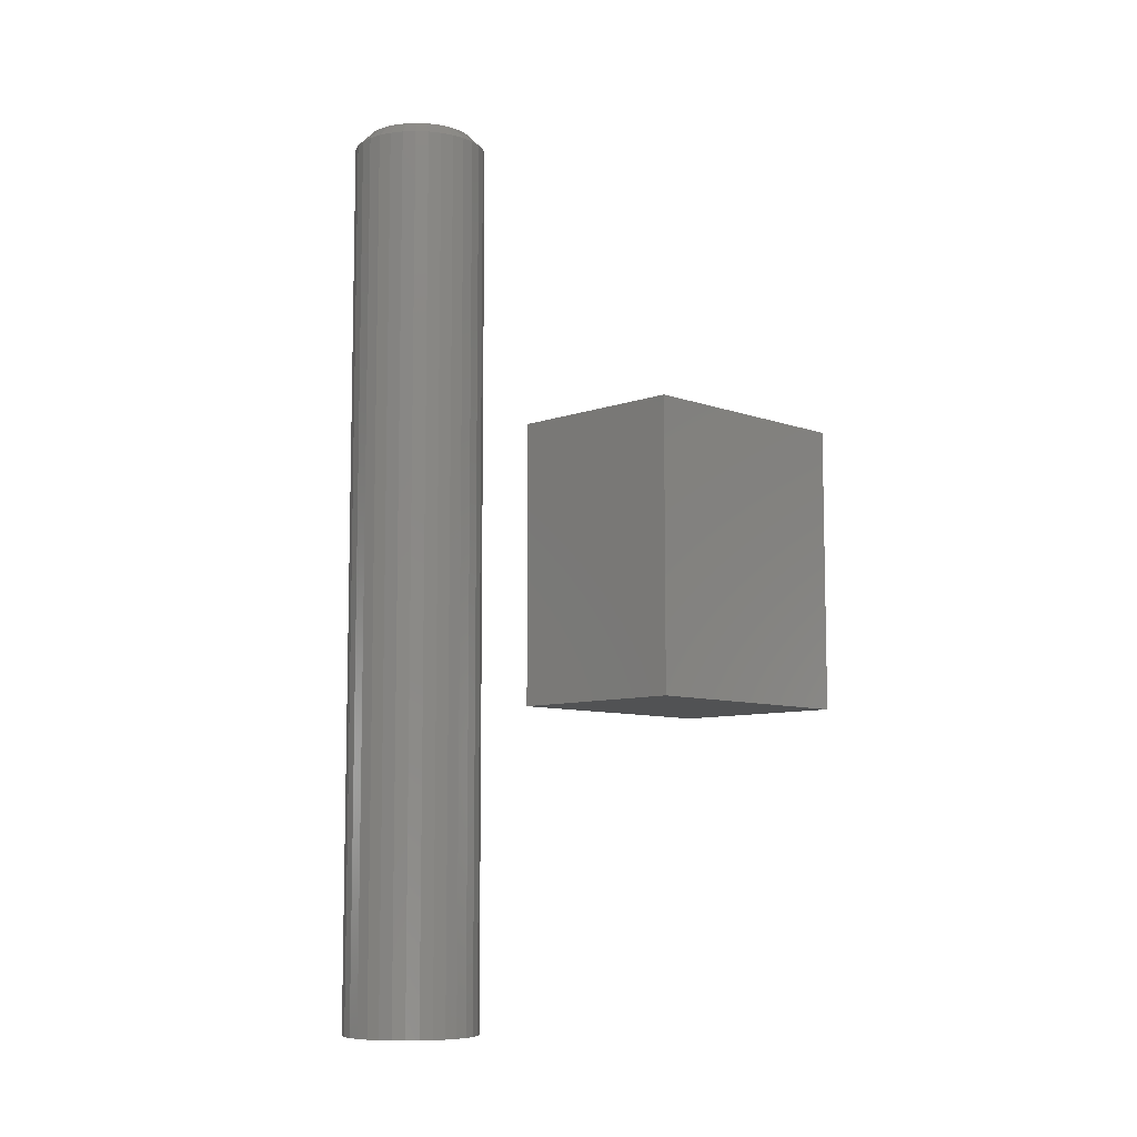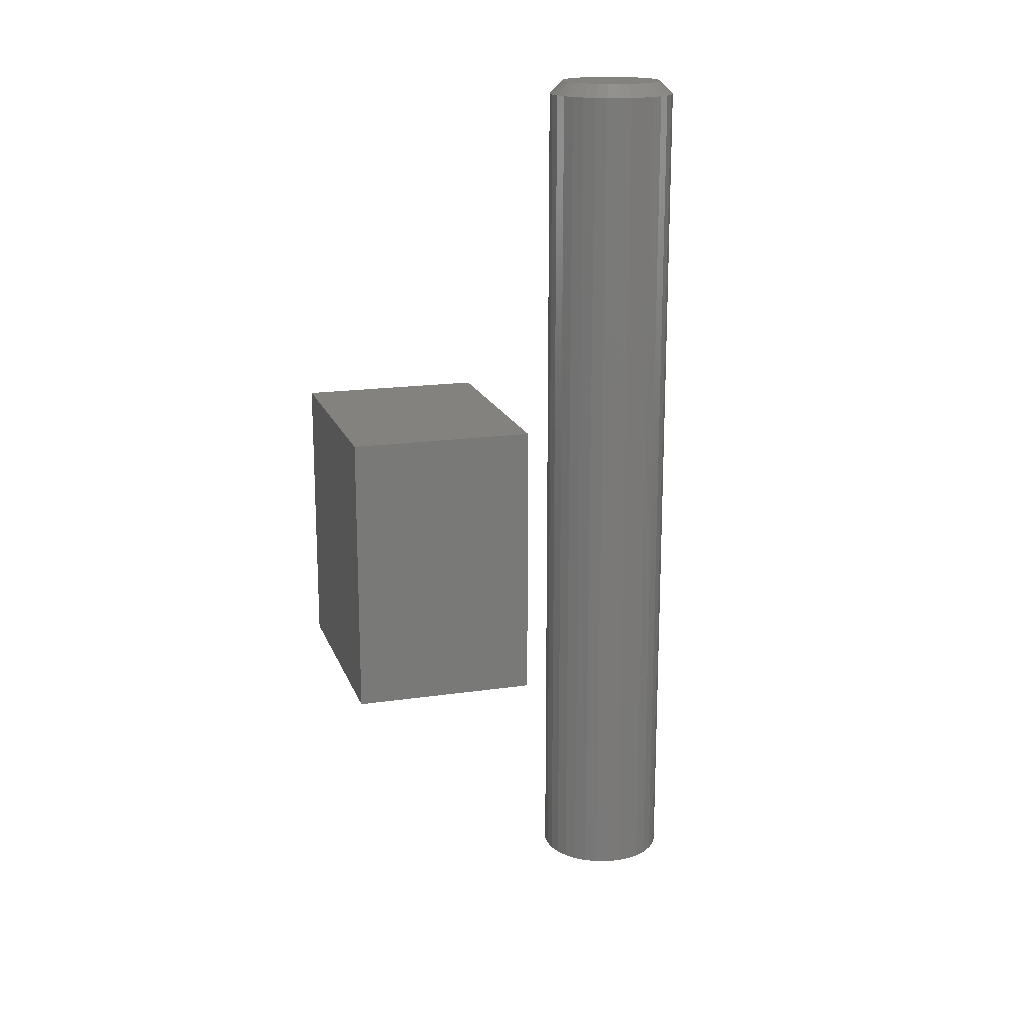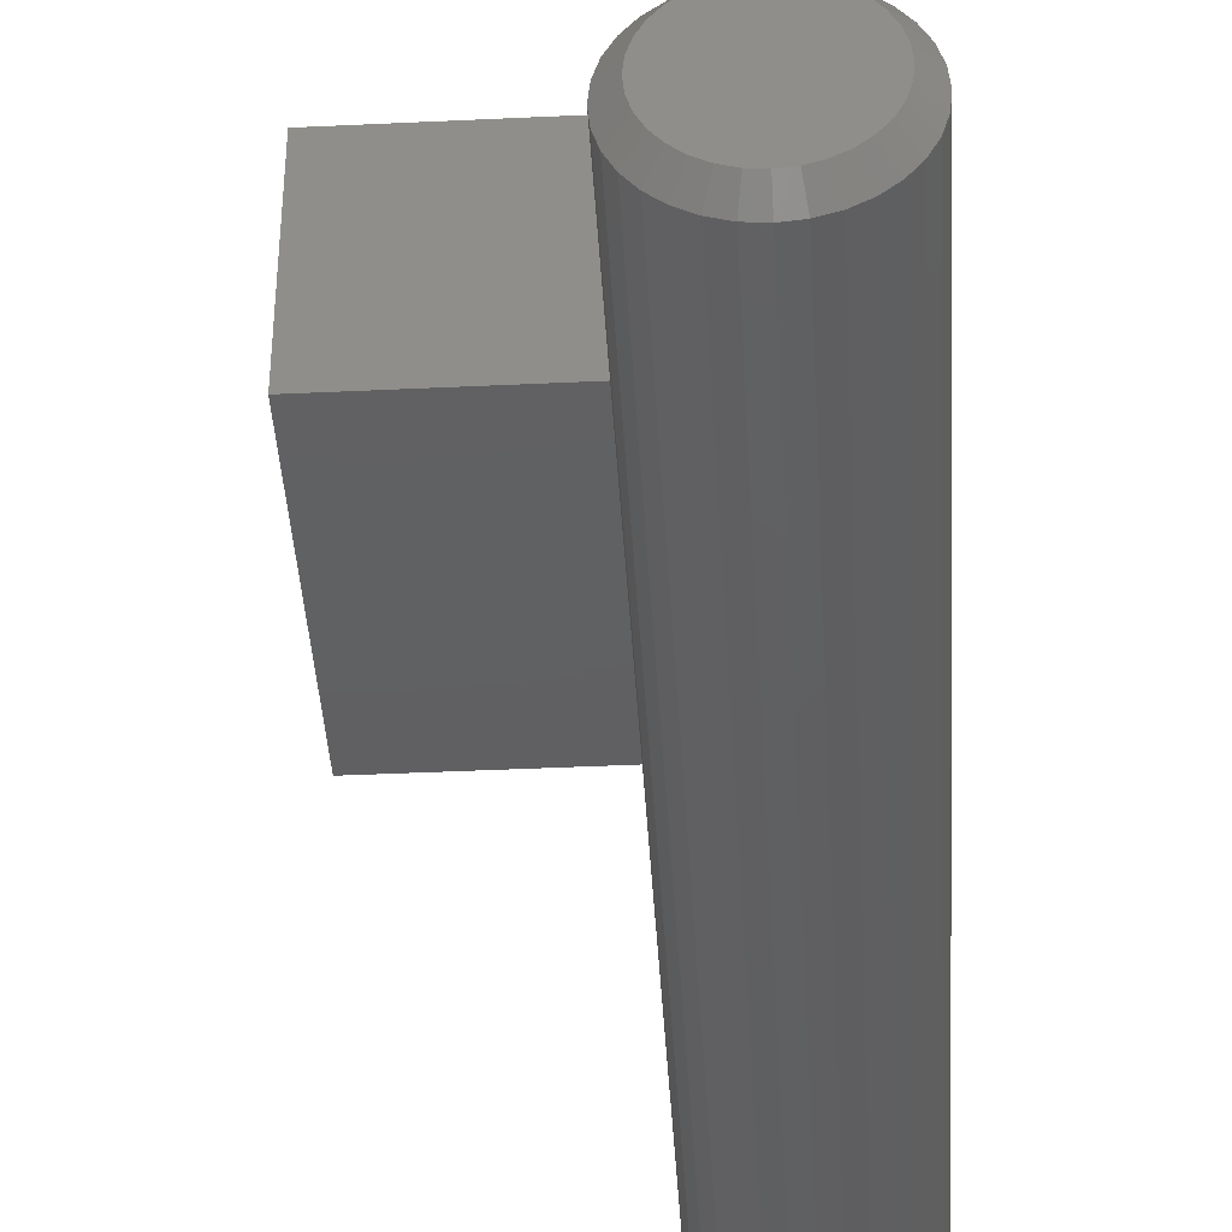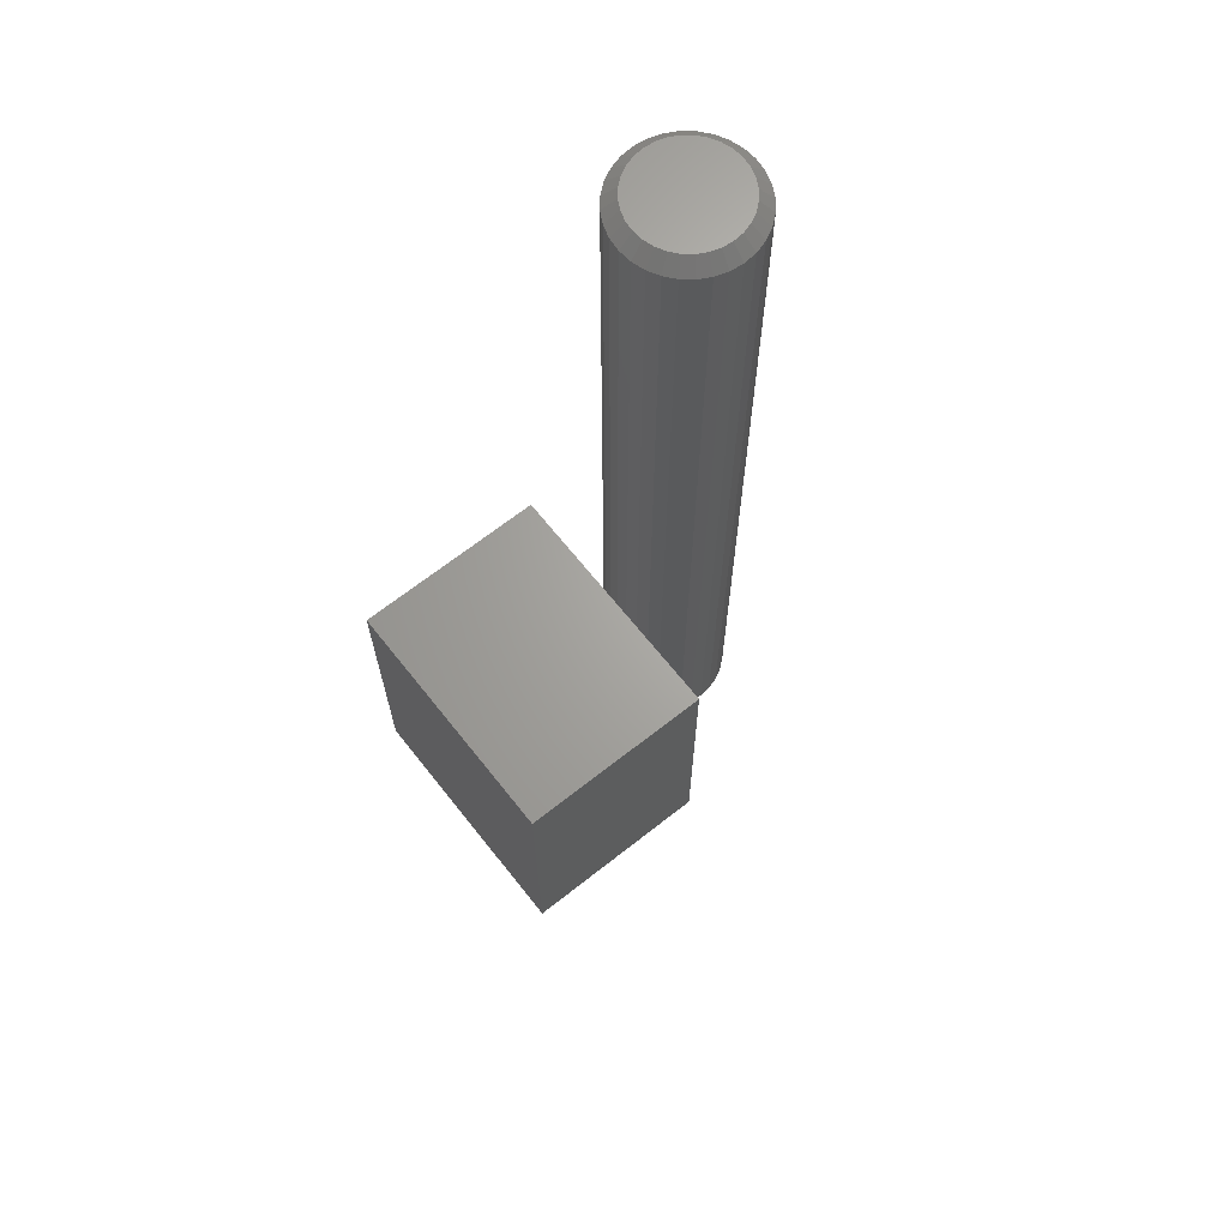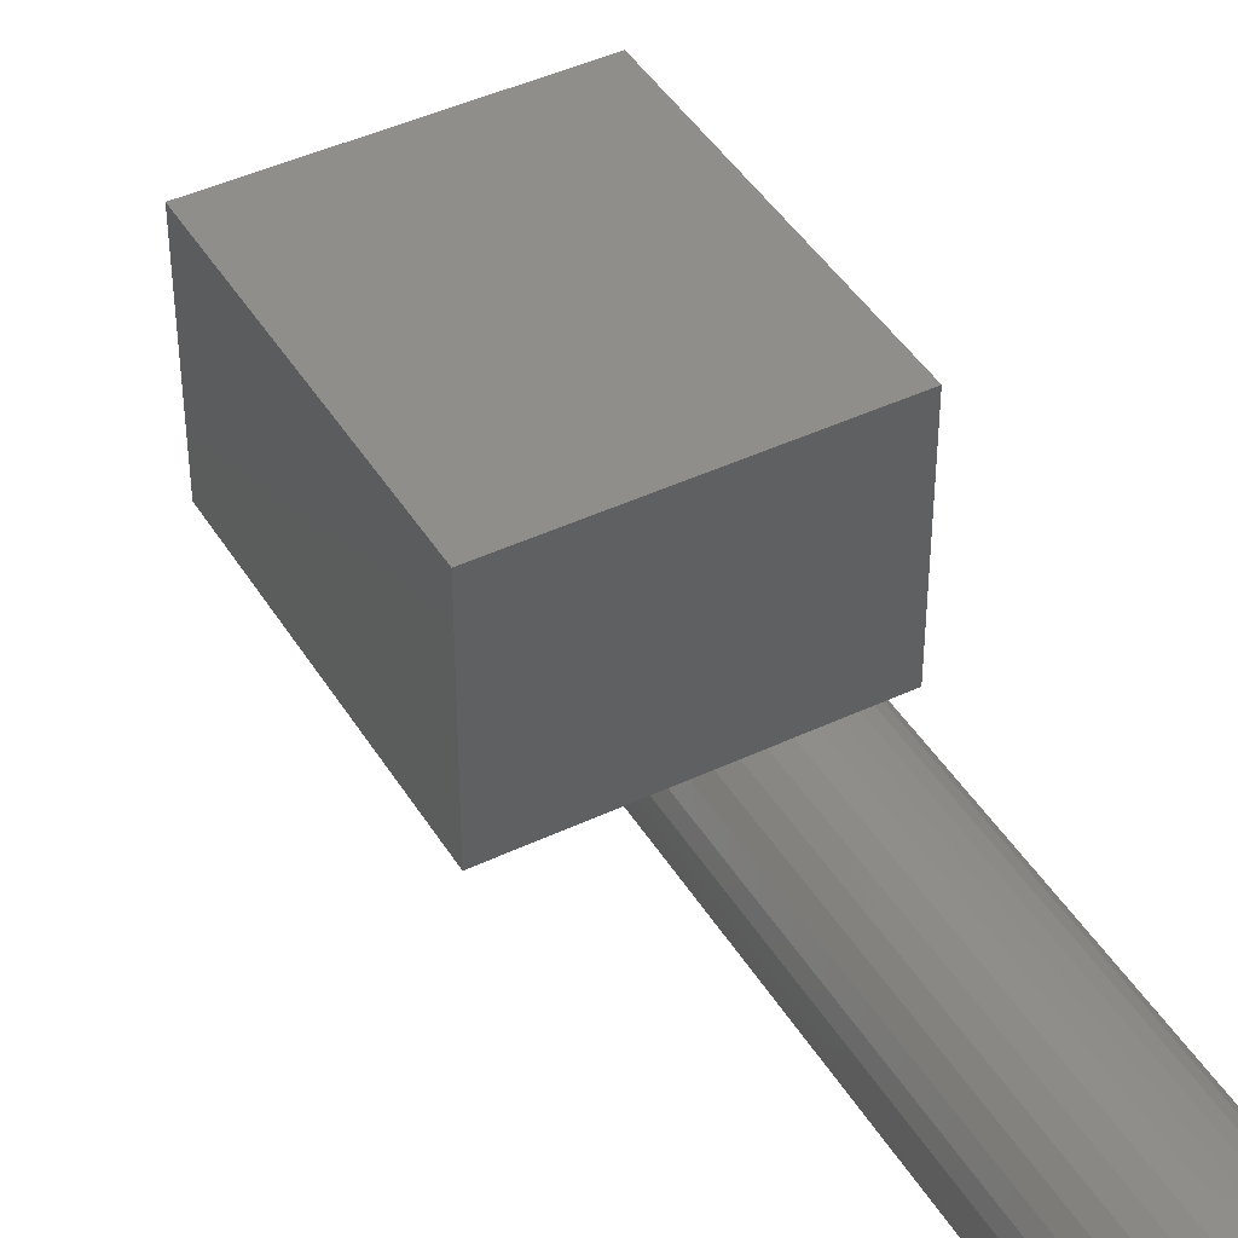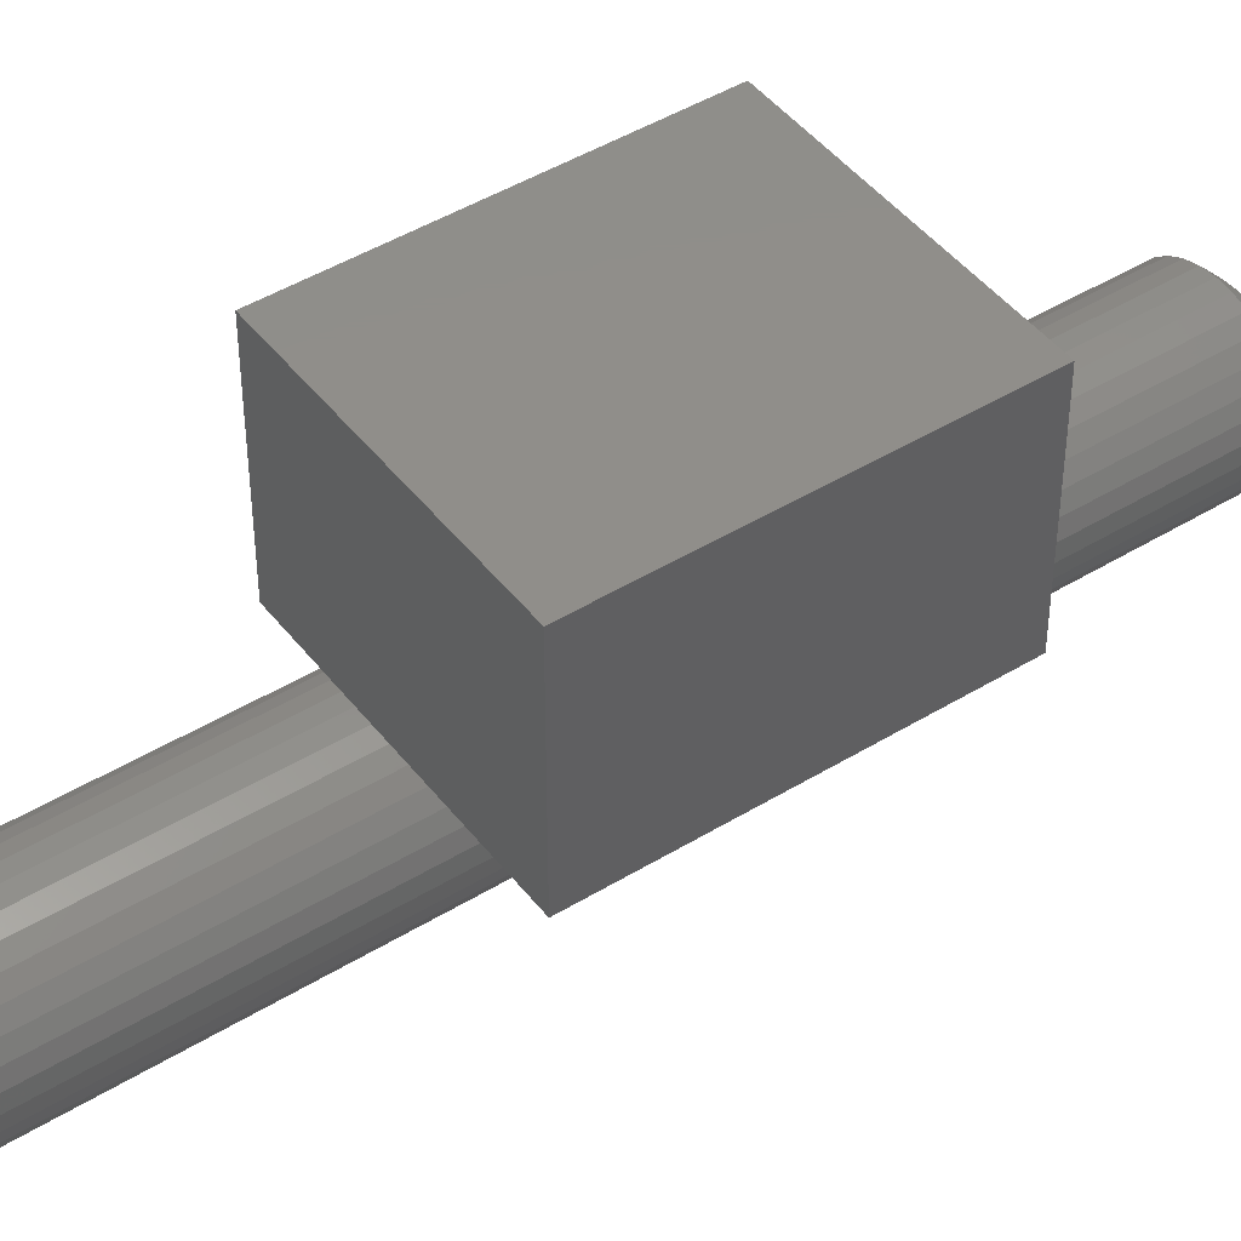
<metadata>
{"format":"stl","ext":"stl","renderer":"f3d","projection":"perspective","resolution":1024,"background":"white","views":[{"elev":-8.3,"azim":134.8,"up":"+Z"},{"elev":17.4,"azim":-106.3,"up":"+Z"},{"elev":-41.2,"azim":3.3,"up":"+Y"},{"elev":66.7,"azim":-128.4,"up":"+Z"},{"elev":43.4,"azim":-29.2,"up":"+Y"},{"elev":45.4,"azim":-125.3,"up":"+Y"}]}
</metadata>
<code>
# stl→obj: 104 verts, 200 faces
v -0.2422 0.75 0.1797
v -0.3754 0.75 0.1797
v -0.2422 0.75 0.3359
v -0.3754 0.75 0.3359
v -0.2422 0.6484 0.1797
v -0.2422 0.6484 0.3359
v -0.3754 0.6484 0.1797
v -0.3754 0.6484 0.3359
v -0.2428 0.5854 0.5234
v -0.2488 0.5848 0.5234
v -0.2545 0.583 0.5234
v -0.2368 0.5848 0.5234
v -0.231 0.583 0.5234
v -0.2599 0.5802 0.5234
v -0.2257 0.5802 0.5234
v -0.2645 0.5764 0.5234
v -0.221 0.5764 0.5234
v -0.2683 0.5717 0.5234
v -0.2172 0.5717 0.5234
v -0.2712 0.5664 0.5234
v -0.2143 0.5664 0.5234
v -0.2729 0.5606 0.5234
v -0.2126 0.5606 0.5234
v -0.2126 0.5486 0.5234
v -0.2712 0.5428 0.5234
v -0.2143 0.5428 0.5234
v -0.2683 0.5375 0.5234
v -0.2172 0.5375 0.5234
v -0.2645 0.5329 0.5234
v -0.221 0.5329 0.5234
v -0.2599 0.529 0.5234
v -0.2257 0.529 0.5234
v -0.2545 0.5262 0.5234
v -0.231 0.5262 0.5234
v -0.2488 0.5244 0.5234
v -0.2428 0.5238 0.5234
v -0.2368 0.5244 0.5234
v -0.212 0.5546 0.5234
v -0.2735 0.5546 0.5234
v -0.2729 0.5486 0.5234
v -0.2042 0.5546 0
v -0.2042 0.5546 0.5156
v -0.2049 0.5471 0
v -0.2049 0.5471 0.5156
v -0.2071 0.5398 0
v -0.2071 0.5398 0.5156
v -0.2107 0.5332 0
v -0.2107 0.5332 0.5156
v -0.2155 0.5273 0
v -0.2155 0.5273 0.5156
v -0.2213 0.5225 0
v -0.2213 0.5225 0.5156
v -0.228 0.519 0
v -0.228 0.519 0.5156
v -0.2352 0.5168 0
v -0.2352 0.5168 0.5156
v -0.2428 0.516 0
v -0.2428 0.516 0.5156
v -0.2503 0.5168 0
v -0.2503 0.5168 0.5156
v -0.2575 0.519 0
v -0.2575 0.519 0.5156
v -0.2642 0.5225 0
v -0.2642 0.5225 0.5156
v -0.27 0.5273 0
v -0.27 0.5273 0.5156
v -0.2748 0.5332 0
v -0.2748 0.5332 0.5156
v -0.2784 0.5398 0
v -0.2784 0.5398 0.5156
v -0.2806 0.5471 0
v -0.2806 0.5471 0.5156
v -0.2813 0.5546 0
v -0.2813 0.5546 0.5156
v -0.2806 0.5621 0
v -0.2806 0.5621 0.5156
v -0.2784 0.5694 0
v -0.2784 0.5694 0.5156
v -0.2748 0.576 0
v -0.2748 0.576 0.5156
v -0.27 0.5819 0
v -0.27 0.5819 0.5156
v -0.2642 0.5867 0
v -0.2642 0.5867 0.5156
v -0.2575 0.5902 0
v -0.2575 0.5902 0.5156
v -0.2503 0.5924 0
v -0.2503 0.5924 0.5156
v -0.2428 0.5932 0
v -0.2428 0.5932 0.5156
v -0.2352 0.5924 0
v -0.2352 0.5924 0.5156
v -0.228 0.5902 0
v -0.228 0.5902 0.5156
v -0.2213 0.5867 0
v -0.2213 0.5867 0.5156
v -0.2155 0.5819 0
v -0.2155 0.5819 0.5156
v -0.2107 0.576 0
v -0.2107 0.576 0.5156
v -0.2071 0.5694 0
v -0.2071 0.5694 0.5156
v -0.2049 0.5621 0
v -0.2049 0.5621 0.5156
f 1 2 3
f 3 2 4
f 5 6 7
f 7 6 8
f 3 6 1
f 1 6 5
f 4 8 3
f 3 8 6
f 2 7 4
f 4 7 8
f 1 5 2
f 2 5 7
f 9 10 11
f 12 9 11
f 12 11 13
f 13 11 14
f 13 14 15
f 15 14 16
f 15 16 17
f 17 16 18
f 17 18 19
f 19 18 20
f 19 20 21
f 21 20 22
f 21 22 23
f 24 25 26
f 26 25 27
f 26 27 28
f 28 27 29
f 28 29 30
f 30 29 31
f 30 31 32
f 32 31 33
f 32 33 34
f 34 33 35
f 34 35 36
f 34 36 37
f 23 22 38
f 38 22 39
f 38 39 24
f 24 39 40
f 24 40 25
f 41 42 43
f 43 42 44
f 43 44 45
f 45 44 46
f 45 46 47
f 47 46 48
f 47 48 49
f 49 48 50
f 49 50 51
f 51 50 52
f 51 52 53
f 53 52 54
f 53 54 55
f 55 54 56
f 55 56 57
f 57 56 58
f 57 58 59
f 59 58 60
f 59 60 61
f 61 60 62
f 61 62 63
f 63 62 64
f 63 64 65
f 65 64 66
f 65 66 67
f 67 66 68
f 67 68 69
f 69 68 70
f 69 70 71
f 71 70 72
f 71 72 73
f 73 72 74
f 73 74 75
f 75 74 76
f 75 76 77
f 77 76 78
f 77 78 79
f 79 78 80
f 79 80 81
f 81 80 82
f 81 82 83
f 83 82 84
f 83 84 85
f 85 84 86
f 85 86 87
f 87 86 88
f 87 88 89
f 89 88 90
f 89 90 91
f 91 90 92
f 91 92 93
f 93 92 94
f 93 94 95
f 95 94 96
f 95 96 97
f 97 96 98
f 97 98 99
f 99 98 100
f 99 100 101
f 101 100 102
f 101 102 103
f 103 102 104
f 103 104 41
f 41 104 42
f 39 22 74
f 22 76 74
f 42 104 38
f 104 23 38
f 104 102 21
f 23 104 21
f 100 98 19
f 19 102 100
f 21 102 19
f 96 94 13
f 15 96 13
f 15 17 96
f 92 90 12
f 12 94 92
f 13 94 12
f 88 86 11
f 10 88 11
f 10 9 88
f 84 82 14
f 14 86 84
f 11 86 14
f 80 78 20
f 18 80 20
f 18 16 80
f 22 78 76
f 20 78 22
f 17 19 98
f 98 96 17
f 9 12 90
f 90 88 9
f 16 14 82
f 82 80 16
f 38 24 42
f 24 44 42
f 74 72 39
f 72 40 39
f 72 70 25
f 40 72 25
f 68 66 27
f 27 70 68
f 25 70 27
f 64 62 33
f 31 64 33
f 31 29 64
f 60 58 35
f 35 62 60
f 33 62 35
f 56 54 34
f 37 56 34
f 37 36 56
f 52 50 32
f 32 54 52
f 34 54 32
f 48 46 26
f 28 48 26
f 28 30 48
f 24 46 44
f 26 46 24
f 29 27 66
f 66 64 29
f 36 35 58
f 58 56 36
f 30 32 50
f 50 48 30
f 85 87 89
f 85 89 91
f 93 85 91
f 83 85 93
f 95 83 93
f 81 83 95
f 97 81 95
f 79 81 97
f 99 79 97
f 77 79 99
f 101 77 99
f 75 77 101
f 103 75 101
f 45 69 43
f 67 69 45
f 47 67 45
f 65 67 47
f 49 65 47
f 63 65 49
f 51 63 49
f 61 63 51
f 53 61 51
f 59 61 53
f 57 59 53
f 55 57 53
f 69 71 43
f 43 71 73
f 43 73 41
f 41 73 75
f 41 75 103

</code>
